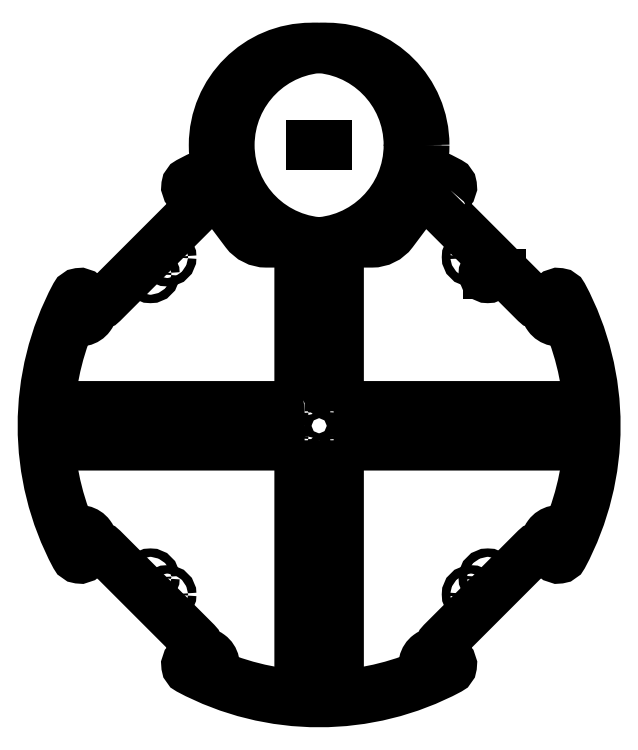
<metadata>
{"format":"dxf","ext":"dxf","renderer":"ezdxf+matplotlib","layout":"modelspace","background":"white","min_lineweight":24,"dpi":150}
</metadata>
<code>
0
SECTION
2
ENTITIES
0
CIRCLE
8
0
10
57.68
20
64.05
30
0
40
1.265
210
0
220
-0
230
1
0
CIRCLE
8
0
10
64.05
20
57.68
30
0
40
1.265
210
0
220
-0
230
1
0
CIRCLE
8
0
10
57.68
20
64.05
30
0
40
1.6
210
0
220
0
230
1
0
CIRCLE
8
0
10
64.05
20
57.68
30
0
40
1.6
210
0
220
0
230
1
0
CIRCLE
8
0
10
-57.68
20
64.05
30
0
40
1.6
210
0
220
0
230
1
0
CIRCLE
8
0
10
-64.05
20
57.68
30
0
40
1.6
210
0
220
0
230
1
0
CIRCLE
8
0
10
-64.05
20
-57.68
30
0
40
1.6
210
0
220
0
230
1
0
CIRCLE
8
0
10
-57.68
20
-64.05
30
0
40
1.6
210
0
220
0
230
1
0
CIRCLE
8
0
10
57.68
20
-64.05
30
0
40
1.6
210
0
220
0
230
1
0
CIRCLE
8
0
10
64.05
20
-57.68
30
0
40
1.6
210
0
220
0
230
1
0
LINE
8
0
10
64.05
20
57.68
30
0
11
69.05
21
57.68
31
0
0
LWPOLYLINE
8
0
90
44
70
1
43
0
10
49.88
20
89.47
10
46.72
20
86.32
42
0.4142
10
46.72
20
82.08
10
82.08
20
46.72
42
0.4142
10
86.32
20
46.72
10
89.47
20
49.88
42
-0.5037
10
92.65
20
49.4
42
-0.2499
10
92.65
20
-49.4
42
-0.5037
10
89.47
20
-49.88
10
86.32
20
-46.72
42
0.4142
10
82.08
20
-46.72
10
46.72
20
-82.08
42
0.4142
10
46.72
20
-86.32
10
49.88
20
-89.47
42
-0.5037
10
49.4
20
-92.65
42
-0.2499
10
-49.4
20
-92.65
42
-0.5037
10
-49.88
20
-89.47
10
-46.72
20
-86.32
42
0.4142
10
-46.72
20
-82.08
10
-82.08
20
-46.72
42
0.4142
10
-86.32
20
-46.72
10
-89.47
20
-49.88
42
-0.5037
10
-92.65
20
-49.4
42
-0.2499
10
-92.65
20
49.4
42
-0.5037
10
-89.47
20
49.88
10
-86.32
20
46.72
42
0.4142
10
-82.08
20
46.72
10
-46.72
20
82.08
42
0.4142
10
-46.72
20
86.32
10
-49.88
20
89.47
42
-0.5037
10
-49.4
20
92.65
42
-0.01746
10
-42.82
20
95.87
42
-0.5433
10
-40
20
94.05
10
-40
20
92.92
42
0.1623
10
-38
20
86.92
10
-28
20
73.58
42
0.2361
10
-20
20
69.58
10
20
20
69.58
42
0.2361
10
28
20
73.58
10
38
20
86.92
42
0.1623
10
40
20
92.92
10
40
20
94.05
42
-0.5433
10
42.82
20
95.87
42
-0.01746
10
49.4
20
92.65
42
-0.5037
0
CIRCLE
8
0
10
0
20
106.6
30
0
40
37
210
0
220
0
230
1
0
LINE
8
0
10
0
20
106.6
30
0
11
-3
21
106.6
31
0
0
CIRCLE
8
0
10
-3
20
106.6
30
0
40
37
210
0
220
0
230
1
0
LINE
8
0
10
0
20
106.6
30
0
11
3
21
106.6
31
0
0
CIRCLE
8
0
10
3
20
106.6
30
0
40
37
210
0
220
0
230
1
0
CIRCLE
8
0
10
-4.5
20
-97.5
30
0
40
1.1
210
0
220
0
230
1
0
CIRCLE
8
0
10
4.5
20
-97.5
30
0
40
1.1
210
0
220
0
230
1
0
CIRCLE
8
0
10
-4.5
20
-12.5
30
0
40
1.1
210
0
220
0
230
1
0
CIRCLE
8
0
10
4.5
20
-12.5
30
0
40
1.1
210
0
220
0
230
1
0
LWPOLYLINE
8
0
90
8
70
1
43
0
10
5.5
20
-95
10
-5.5
20
-95
42
-0.4142
10
-7.5
20
-93
10
-7.5
20
-17
42
-0.4142
10
-5.5
20
-15
10
5.5
20
-15
42
-0.4142
10
7.5
20
-17
10
7.5
20
-93
42
-0.4142
0
LWPOLYLINE
8
0
90
8
70
1
43
0
10
95
20
5.5
10
95
20
-5.5
42
-0.4142
10
93
20
-7.5
10
17
20
-7.5
42
-0.4142
10
15
20
-5.5
10
15
20
5.5
42
-0.4142
10
17
20
7.5
10
93
20
7.5
42
-0.4142
0
CIRCLE
8
0
10
97.5
20
-4.5
30
0
40
1.1
210
0
220
0
230
1
0
CIRCLE
8
0
10
97.5
20
4.5
30
0
40
1.1
210
0
220
0
230
1
0
CIRCLE
8
0
10
12.5
20
4.5
30
0
40
1.1
210
0
220
0
230
1
0
CIRCLE
8
0
10
12.5
20
-4.5
30
0
40
1.1
210
0
220
0
230
1
0
LWPOLYLINE
8
0
90
8
70
1
43
0
10
-5.5
20
15
10
5.5
20
15
42
0.4142
10
7.5
20
17
10
7.5
20
60
42
0.4142
10
5.5
20
62
10
-5.5
20
62
42
0.4142
10
-7.5
20
60
10
-7.5
20
17
42
0.4142
0
CIRCLE
8
0
10
-4.5
20
12.5
30
0
40
1.1
210
0
220
0
230
1
0
CIRCLE
8
0
10
4.5
20
12.5
30
0
40
1.1
210
0
220
0
230
1
0
LWPOLYLINE
8
0
90
8
70
1
43
0
10
-95
20
-5.5
10
-95
20
5.5
42
-0.4142
10
-93
20
7.5
10
-17
20
7.5
42
-0.4142
10
-15
20
5.5
10
-15
20
-5.5
42
-0.4142
10
-17
20
-7.5
10
-93
20
-7.5
42
-0.4142
0
CIRCLE
8
0
10
-97.5
20
4.5
30
0
40
1.1
210
0
220
0
230
1
0
CIRCLE
8
0
10
-97.5
20
-4.5
30
0
40
1.1
210
0
220
0
230
1
0
CIRCLE
8
0
10
-12.5
20
-4.5
30
0
40
1.1
210
0
220
0
230
1
0
CIRCLE
8
0
10
-12.5
20
4.5
30
0
40
1.1
210
0
220
0
230
1
0
CIRCLE
8
0
10
-5
20
64.5
30
0
40
1.1
210
0
220
0
230
1
0
CIRCLE
8
0
10
5
20
64.5
30
0
40
1.25
210
0
220
0
230
1
0
CIRCLE
8
0
10
90.89
20
44.46
30
0
40
3
210
0
220
0
230
1
0
CIRCLE
8
0
10
90.89
20
44.46
30
0
40
1.6
210
0
220
0
230
1
0
CIRCLE
8
0
10
-90.89
20
-44.46
30
0
40
3
210
0
220
0
230
1
0
CIRCLE
8
0
10
-90.89
20
-44.46
30
0
40
1.6
210
0
220
0
230
1
0
CIRCLE
8
0
10
44.46
20
-90.89
30
0
40
3
210
0
220
0
230
1
0
CIRCLE
8
0
10
44.46
20
-90.89
30
0
40
1.6
210
0
220
0
230
1
0
CIRCLE
8
0
10
90.89
20
-44.46
30
0
40
3
210
0
220
0
230
1
0
CIRCLE
8
0
10
90.89
20
-44.46
30
0
40
1.6
210
0
220
0
230
1
0
CIRCLE
8
0
10
-90.89
20
44.46
30
0
40
3
210
0
220
0
230
1
0
CIRCLE
8
0
10
-90.89
20
44.46
30
0
40
1.6
210
0
220
0
230
1
0
CIRCLE
8
0
10
-44.46
20
-90.89
30
0
40
3
210
0
220
0
230
1
0
CIRCLE
8
0
10
-44.46
20
-90.89
30
0
40
1.6
210
0
220
0
230
1
0
ARC
8
0
10
90.89
20
-44.46
30
0
40
4.828
210
0
220
-0
230
1
50
62.43
51
225
0
ARC
8
0
10
90.89
20
44.46
30
0
40
4.828
210
0
220
0
230
1
50
135
51
297.6
0
ARC
8
0
10
0
20
0
30
0
40
102.5
210
-0
220
0
230
1
50
-22.78
51
22.78
0
ARC
8
0
10
93.59
20
39.29
30
0
40
1
210
0
220
-0
230
1
50
22.78
51
117.6
0
ARC
8
0
10
93.59
20
-39.29
30
0
40
1
210
0
220
0
230
1
50
242.4
51
337.2
0
ARC
8
0
10
-90.89
20
44.46
30
0
40
4.828
210
0
220
0
230
1
50
-117.6
51
45
0
CIRCLE
8
0
10
-90.89
20
44.46
30
0
40
3
210
0
220
0
230
1
0
CIRCLE
8
0
10
-90.89
20
44.46
30
0
40
1.6
210
0
220
0
230
1
0
ARC
8
0
10
-93.59
20
39.29
30
0
40
1
210
0
220
-0
230
1
50
62.43
51
157.2
0
ARC
8
0
10
0
20
0
30
0
40
102.5
210
0
220
0
230
1
50
157.2
51
202.8
0
ARC
8
0
10
-90.89
20
-44.46
30
0
40
4.828
210
0
220
0
230
1
50
-45
51
117.6
0
ARC
8
0
10
-93.59
20
-39.29
30
0
40
1
210
0
220
0
230
1
50
202.8
51
297.6
0
ARC
8
0
10
-44.46
20
-90.89
30
0
40
4.828
210
0
220
0
230
1
50
-27.57
51
135
0
CIRCLE
8
0
10
-44.46
20
-90.89
30
0
40
3
210
0
220
0
230
1
0
CIRCLE
8
0
10
-44.46
20
-90.89
30
0
40
1.6
210
0
220
0
230
1
0
ARC
8
0
10
-39.29
20
-93.59
30
0
40
1
210
0
220
0
230
1
50
152.4
51
247.2
0
ARC
8
0
10
0
20
0
30
0
40
102.5
210
0
220
0
230
1
50
247.2
51
292.8
0
ARC
8
0
10
44.46
20
-90.89
30
0
40
4.828
210
0
220
-0
230
1
50
45
51
207.6
0
ARC
8
0
10
39.29
20
-93.59
30
0
40
1
210
0
220
0
230
1
50
-67.22
51
27.57
0
CIRCLE
8
0
10
18
20
-3.432e-15
30
0
40
1.5
210
0
220
0
230
1
0
CIRCLE
8
0
10
23
20
-3.432e-15
30
0
40
1.5
210
0
220
0
230
1
0
CIRCLE
8
0
10
33
20
-3.432e-15
30
0
40
1.5
210
0
220
0
230
1
0
CIRCLE
8
0
10
28
20
-3.432e-15
30
0
40
1.5
210
0
220
0
230
1
0
CIRCLE
8
0
10
53
20
-3.432e-15
30
0
40
1.5
210
0
220
0
230
1
0
CIRCLE
8
0
10
48
20
-3.432e-15
30
0
40
1.5
210
0
220
0
230
1
0
CIRCLE
8
0
10
43
20
-3.432e-15
30
0
40
1.5
210
0
220
0
230
1
0
CIRCLE
8
0
10
38
20
-3.432e-15
30
0
40
1.5
210
0
220
0
230
1
0
CIRCLE
8
0
10
93
20
-3.432e-15
30
0
40
1.5
210
0
220
0
230
1
0
CIRCLE
8
0
10
88
20
-3.432e-15
30
0
40
1.5
210
0
220
0
230
1
0
CIRCLE
8
0
10
83
20
-3.432e-15
30
0
40
1.5
210
0
220
0
230
1
0
CIRCLE
8
0
10
78
20
-3.432e-15
30
0
40
1.5
210
0
220
0
230
1
0
CIRCLE
8
0
10
73
20
-3.432e-15
30
0
40
1.5
210
0
220
0
230
1
0
CIRCLE
8
0
10
58
20
-3.432e-15
30
0
40
1.5
210
0
220
0
230
1
0
CIRCLE
8
0
10
63
20
-3.432e-15
30
0
40
1.5
210
0
220
0
230
1
0
CIRCLE
8
0
10
68
20
-3.432e-15
30
0
40
1.5
210
0
220
0
230
1
0
ENDSEC
0
EOF

</code>
